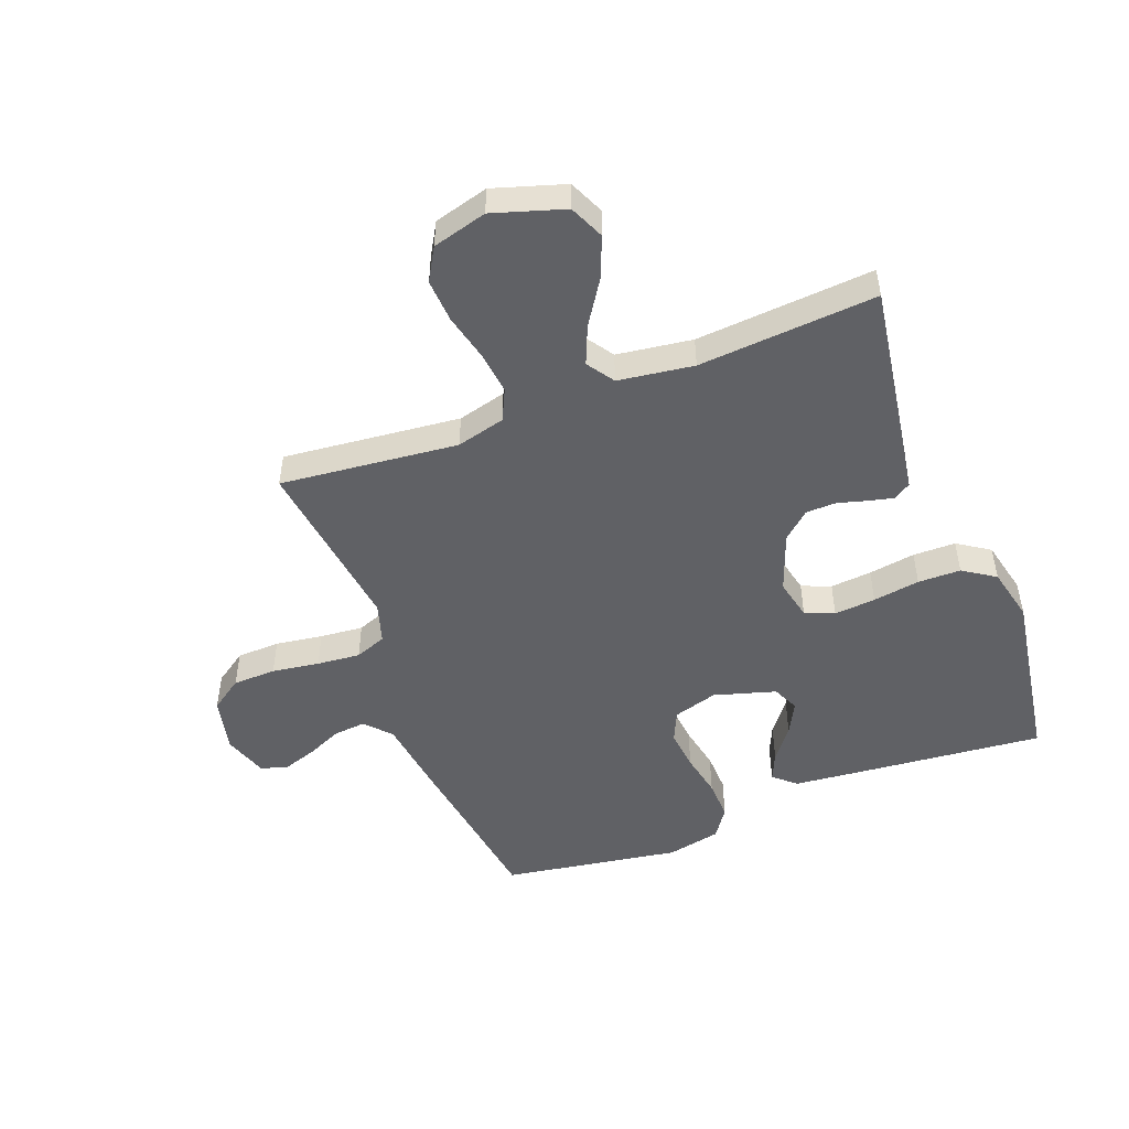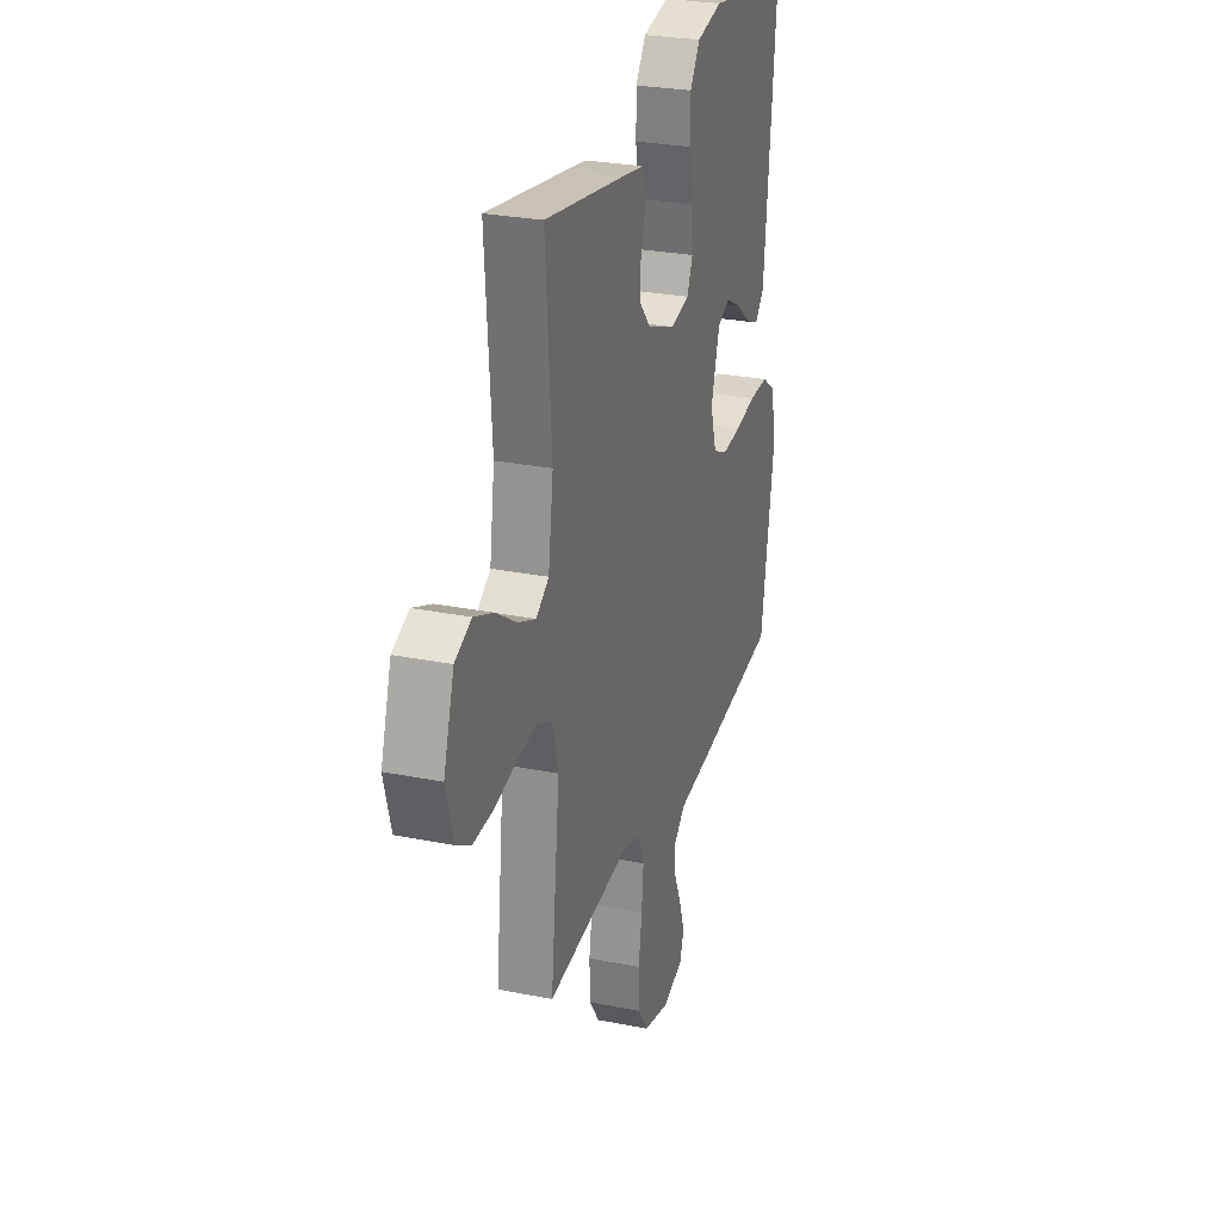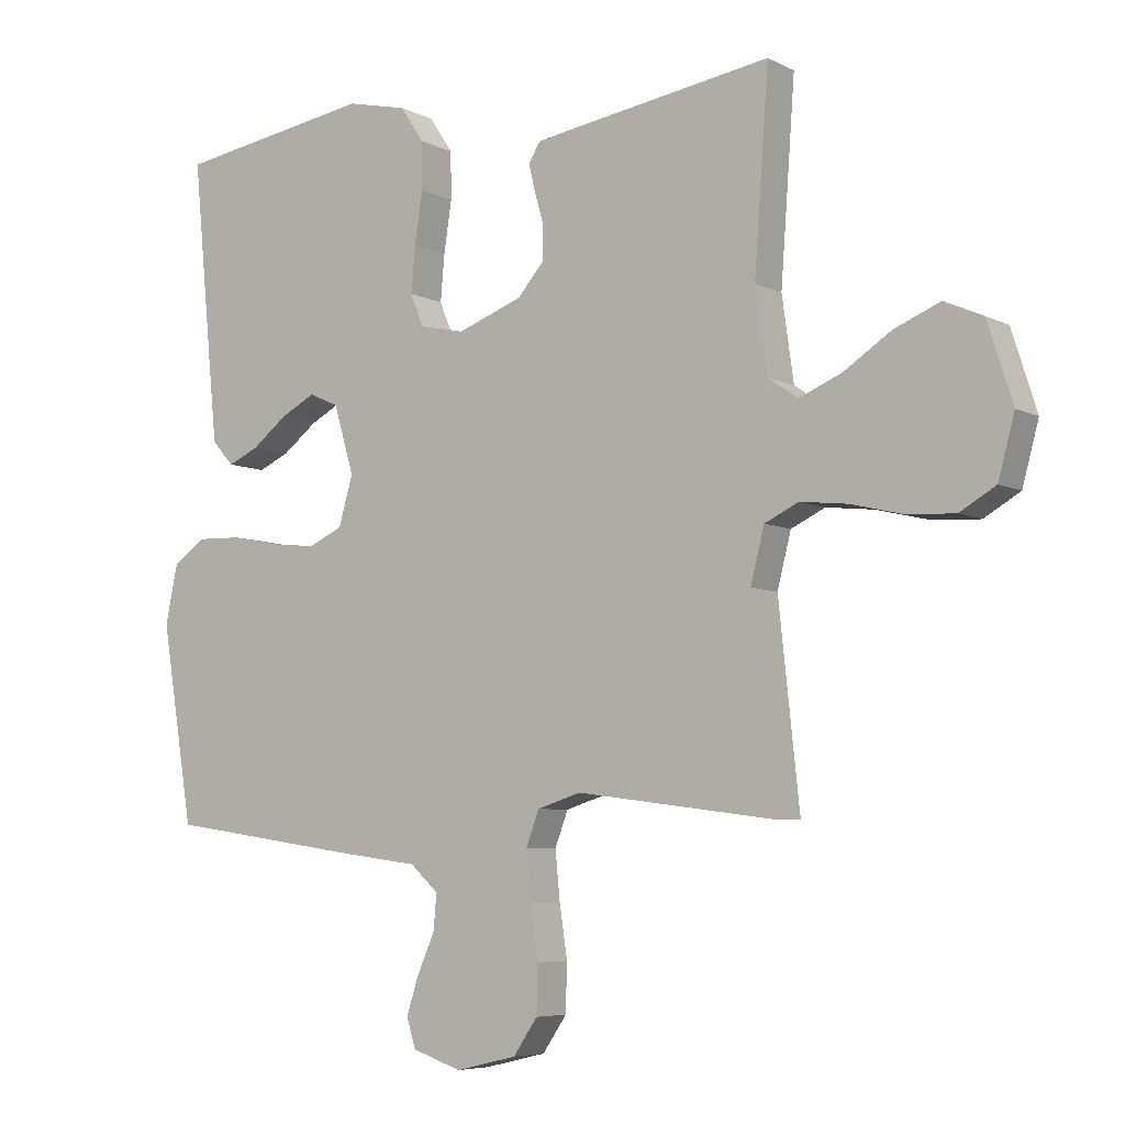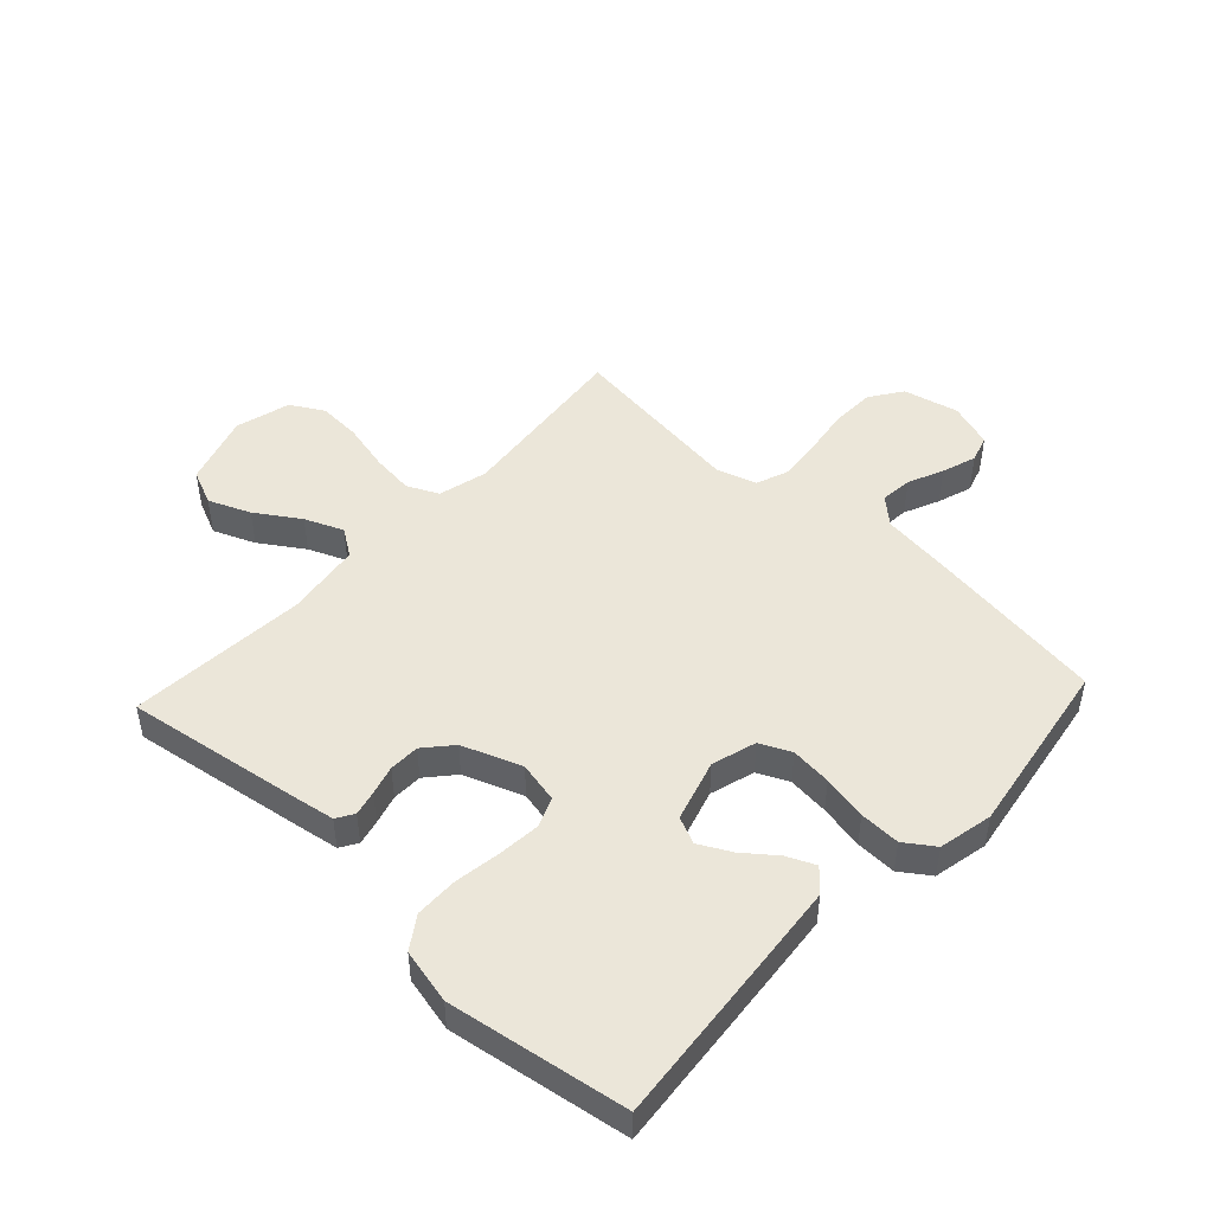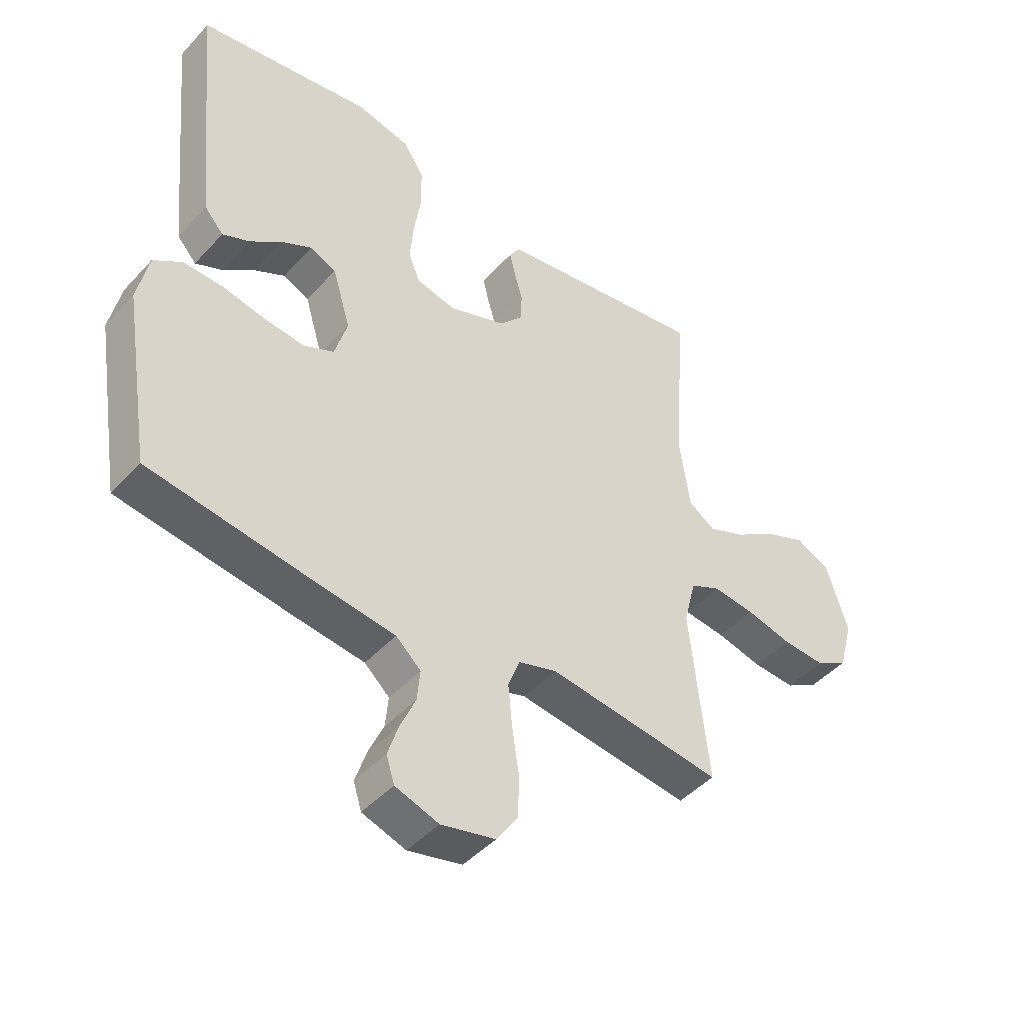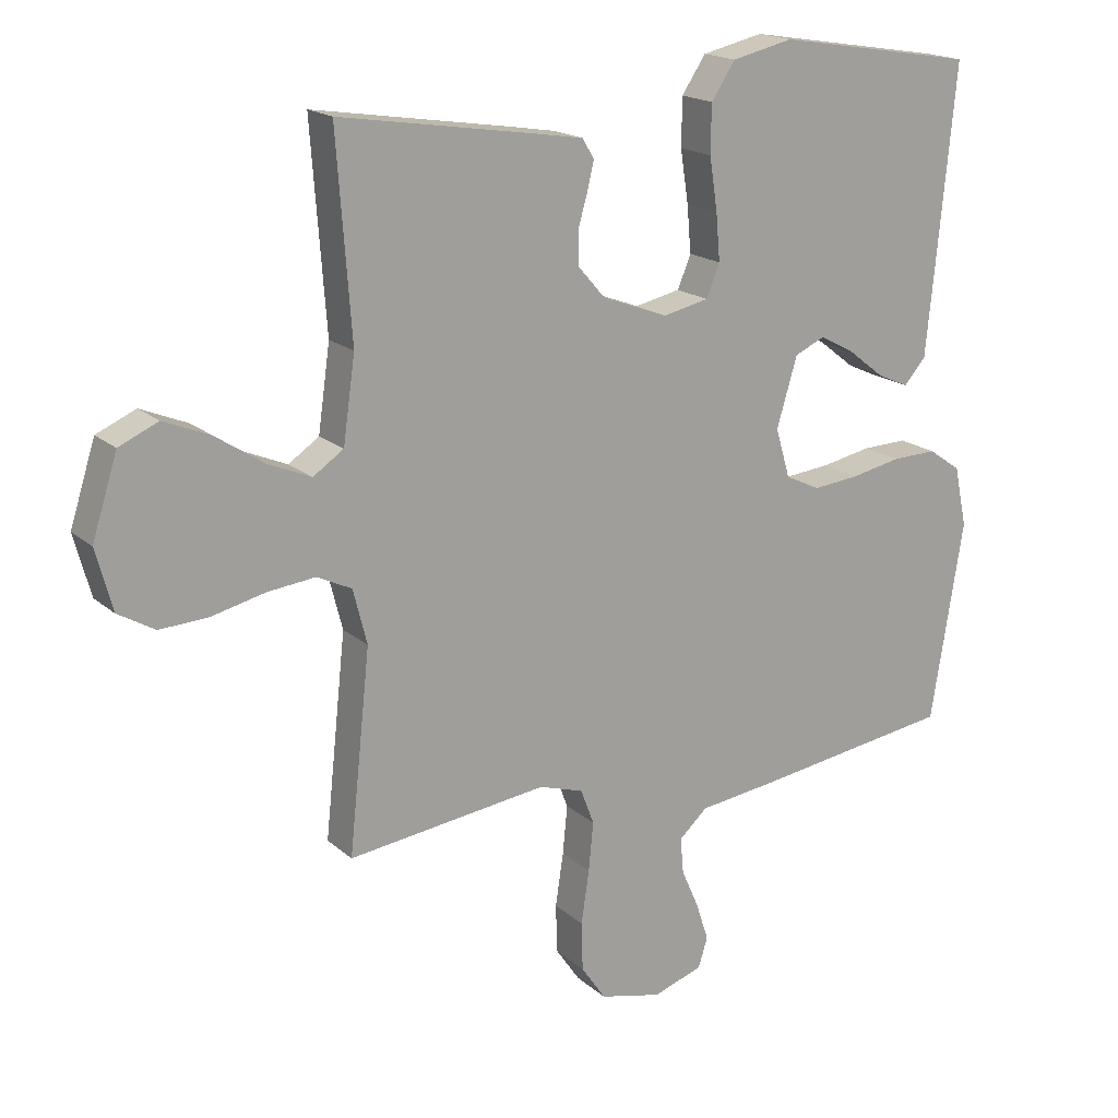
<metadata>
{"format":"obj","ext":"obj","renderer":"f3d","projection":"perspective","resolution":1024,"background":"white","views":[{"elev":-49.6,"azim":-68.9,"up":"+Y"},{"elev":27.1,"azim":-72.7,"up":"+Z"},{"elev":-6.1,"azim":-145.7,"up":"+Z"},{"elev":47.9,"azim":43.0,"up":"+Y"},{"elev":-45.4,"azim":140.6,"up":"+Z"},{"elev":17.9,"azim":-31.9,"up":"+Z"}]}
</metadata>
<code>
v 0.5 0.07 -0.5
v 0.2 0.07 -0.543
v 0.082 0.07 -0.558
v 0.039 0.07 -0.597
v 0.044 0.07 -0.651
v 0.07 0.07 -0.71
v 0.089 0.07 -0.768
v 0.075 0.07 -0.813
v 0 0.07 -0.838
v -0.093 0.07 -0.816
v -0.13 0.07 -0.762
v -0.132 0.07 -0.689
v -0.12 0.07 -0.609
v -0.113 0.07 -0.536
v -0.133 0.07 -0.483
v -0.2 0.07 -0.462
v -0.5 0.07 -0.5
v -0.468 0.07 -0.2
v -0.489 0.07 -0.118
v -0.541 0.07 -0.093
v -0.613 0.07 -0.101
v -0.693 0.07 -0.12
v -0.766 0.07 -0.124
v -0.821 0.07 -0.092
v -0.846 0.07 0
v -0.808 0.07 0.12
v -0.749 0.07 0.146
v -0.679 0.07 0.117
v -0.606 0.07 0.069
v -0.542 0.07 0.042
v -0.496 0.07 0.073
v -0.478 0.07 0.2
v -0.5 0.07 0.5
v -0.2 0.07 0.453
v -0.134 0.07 0.442
v -0.116 0.07 0.413
v -0.126 0.07 0.371
v -0.14 0.07 0.322
v -0.139 0.07 0.271
v -0.099 0.07 0.225
v 0 0.07 0.188
v 0.069 0.07 0.203
v 0.089 0.07 0.252
v 0.083 0.07 0.322
v 0.071 0.07 0.401
v 0.072 0.07 0.473
v 0.108 0.07 0.527
v 0.2 0.07 0.548
v 0.5 0.07 0.5
v 0.471 0.07 0.2
v 0.458 0.07 0.07
v 0.425 0.07 0.033
v 0.378 0.07 0.054
v 0.324 0.07 0.096
v 0.271 0.07 0.124
v 0.226 0.07 0.104
v 0.195 0.07 0
v 0.217 0.07 -0.075
v 0.269 0.07 -0.099
v 0.338 0.07 -0.092
v 0.413 0.07 -0.077
v 0.481 0.07 -0.075
v 0.53 0.07 -0.109
v 0.549 0.07 -0.2
v 0.5 0 -0.5
v 0.2 0 -0.543
v 0.082 0 -0.558
v 0.039 0 -0.597
v 0.044 0 -0.651
v 0.07 0 -0.71
v 0.089 0 -0.768
v 0.075 0 -0.813
v 0 0 -0.838
v -0.093 0 -0.816
v -0.13 0 -0.762
v -0.132 0 -0.689
v -0.12 0 -0.609
v -0.113 0 -0.536
v -0.133 0 -0.483
v -0.2 0 -0.462
v -0.5 0 -0.5
v -0.468 0 -0.2
v -0.489 0 -0.118
v -0.541 0 -0.093
v -0.613 0 -0.101
v -0.693 0 -0.12
v -0.766 0 -0.124
v -0.821 0 -0.092
v -0.846 0 0
v -0.808 0 0.12
v -0.749 0 0.146
v -0.679 0 0.117
v -0.606 0 0.069
v -0.542 0 0.042
v -0.496 0 0.073
v -0.478 0 0.2
v -0.5 0 0.5
v -0.2 0 0.453
v -0.134 0 0.442
v -0.116 0 0.413
v -0.126 0 0.371
v -0.14 0 0.322
v -0.139 0 0.271
v -0.099 0 0.225
v 0 0 0.188
v 0.069 0 0.203
v 0.089 0 0.252
v 0.083 0 0.322
v 0.071 0 0.401
v 0.072 0 0.473
v 0.108 0 0.527
v 0.2 0 0.548
v 0.5 0 0.5
v 0.471 0 0.2
v 0.458 0 0.07
v 0.425 0 0.033
v 0.378 0 0.054
v 0.324 0 0.096
v 0.271 0 0.124
v 0.226 0 0.104
v 0.195 0 0
v 0.217 0 -0.075
v 0.269 0 -0.099
v 0.338 0 -0.092
v 0.413 0 -0.077
v 0.481 0 -0.075
v 0.53 0 -0.109
v 0.549 0 -0.2
f 60 61 62 63
f 59 60 63 64
f 51 52 53 54
f 51 54 55
f 50 51 55
f 49 50 55
f 48 49 55 56
f 44 45 46 47
f 43 44 47 48
f 35 36 37 38
f 33 34 35 38
f 32 33 38 39
f 31 32 39 40
f 26 27 28 29
f 26 29 30
f 25 26 30
f 24 25 30
f 21 22 23 24
f 20 21 24 30
f 19 20 30 31
f 16 17 18
f 15 16 18 19
f 10 11 12 13
f 10 13 14
f 9 10 14
f 8 9 14
f 5 6 7 8
f 5 8 14 15
f 64 1 2 3
f 59 64 3
f 58 59 3 4
f 57 58 4
f 43 48 56 57
f 42 43 57 4
f 41 42 4
f 40 41 4
f 15 19 31 40
f 4 5 15 40
f 127 126 125 124
f 128 127 124 123
f 118 117 116 115
f 119 118 115
f 119 115 114
f 119 114 113
f 120 119 113 112
f 111 110 109 108
f 112 111 108 107
f 102 101 100 99
f 102 99 98 97
f 103 102 97 96
f 104 103 96 95
f 93 92 91 90
f 94 93 90
f 94 90 89
f 94 89 88
f 88 87 86 85
f 94 88 85 84
f 95 94 84 83
f 82 81 80
f 83 82 80 79
f 77 76 75 74
f 78 77 74
f 78 74 73
f 78 73 72
f 72 71 70 69
f 79 78 72 69
f 67 66 65 128
f 67 128 123
f 68 67 123 122
f 68 122 121
f 121 120 112 107
f 68 121 107 106
f 68 106 105
f 68 105 104
f 104 95 83 79
f 104 79 69 68
f 1 65 66 2
f 2 66 67 3
f 3 67 68 4
f 4 68 69 5
f 5 69 70 6
f 6 70 71 7
f 7 71 72 8
f 8 72 73 9
f 9 73 74 10
f 10 74 75 11
f 11 75 76 12
f 12 76 77 13
f 13 77 78 14
f 14 78 79 15
f 15 79 80 16
f 16 80 81 17
f 17 81 82 18
f 18 82 83 19
f 19 83 84 20
f 20 84 85 21
f 21 85 86 22
f 22 86 87 23
f 23 87 88 24
f 24 88 89 25
f 25 89 90 26
f 26 90 91 27
f 27 91 92 28
f 28 92 93 29
f 29 93 94 30
f 30 94 95 31
f 31 95 96 32
f 32 96 97 33
f 33 97 98 34
f 34 98 99 35
f 35 99 100 36
f 36 100 101 37
f 37 101 102 38
f 38 102 103 39
f 39 103 104 40
f 40 104 105 41
f 41 105 106 42
f 42 106 107 43
f 43 107 108 44
f 44 108 109 45
f 45 109 110 46
f 46 110 111 47
f 47 111 112 48
f 48 112 113 49
f 49 113 114 50
f 50 114 115 51
f 51 115 116 52
f 52 116 117 53
f 53 117 118 54
f 54 118 119 55
f 55 119 120 56
f 56 120 121 57
f 57 121 122 58
f 58 122 123 59
f 59 123 124 60
f 60 124 125 61
f 61 125 126 62
f 62 126 127 63
f 63 127 128 64
f 64 128 65 1

</code>
